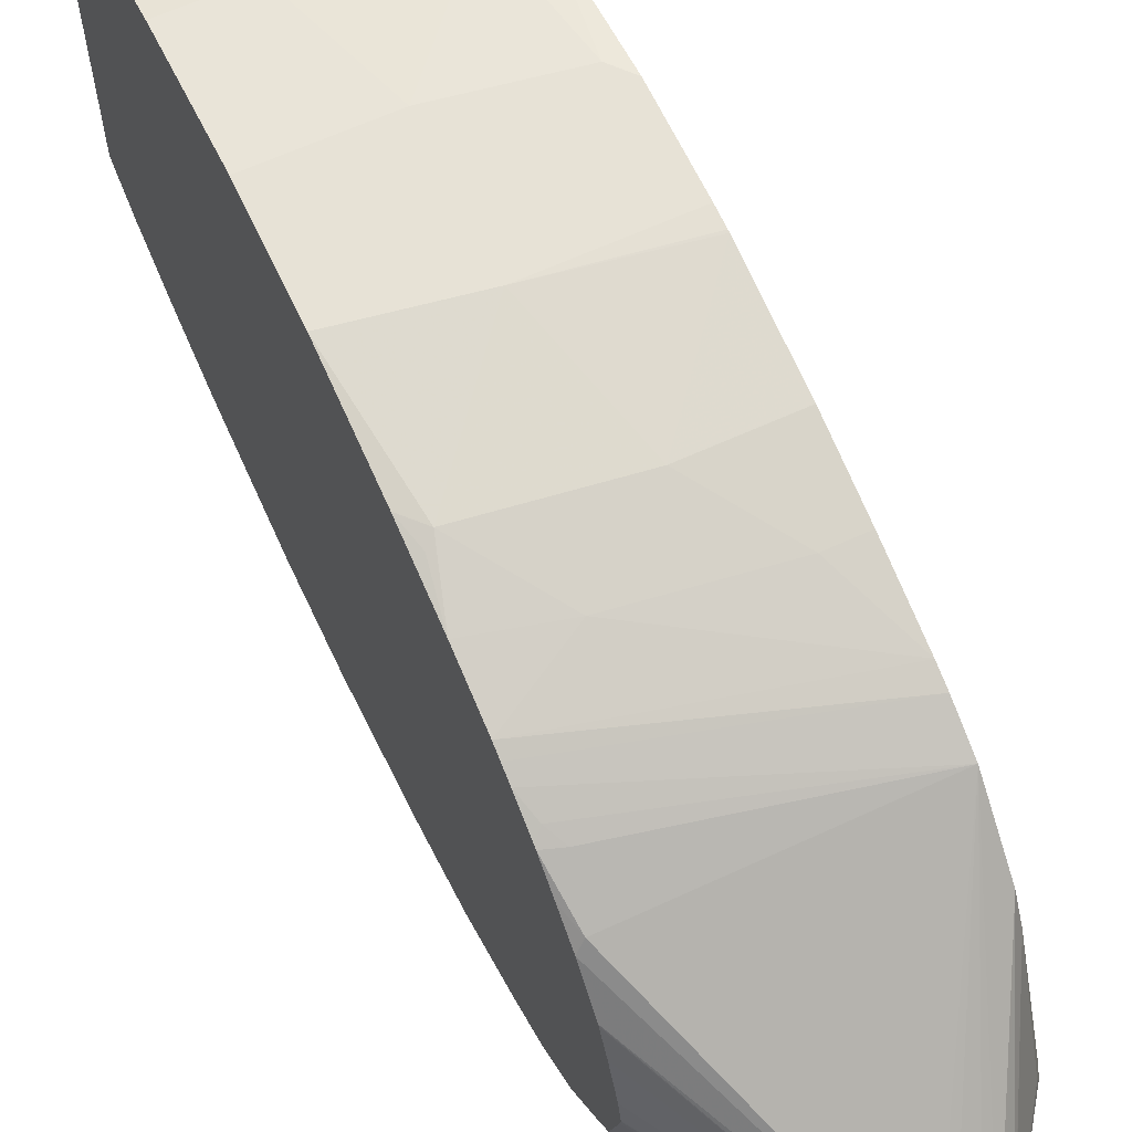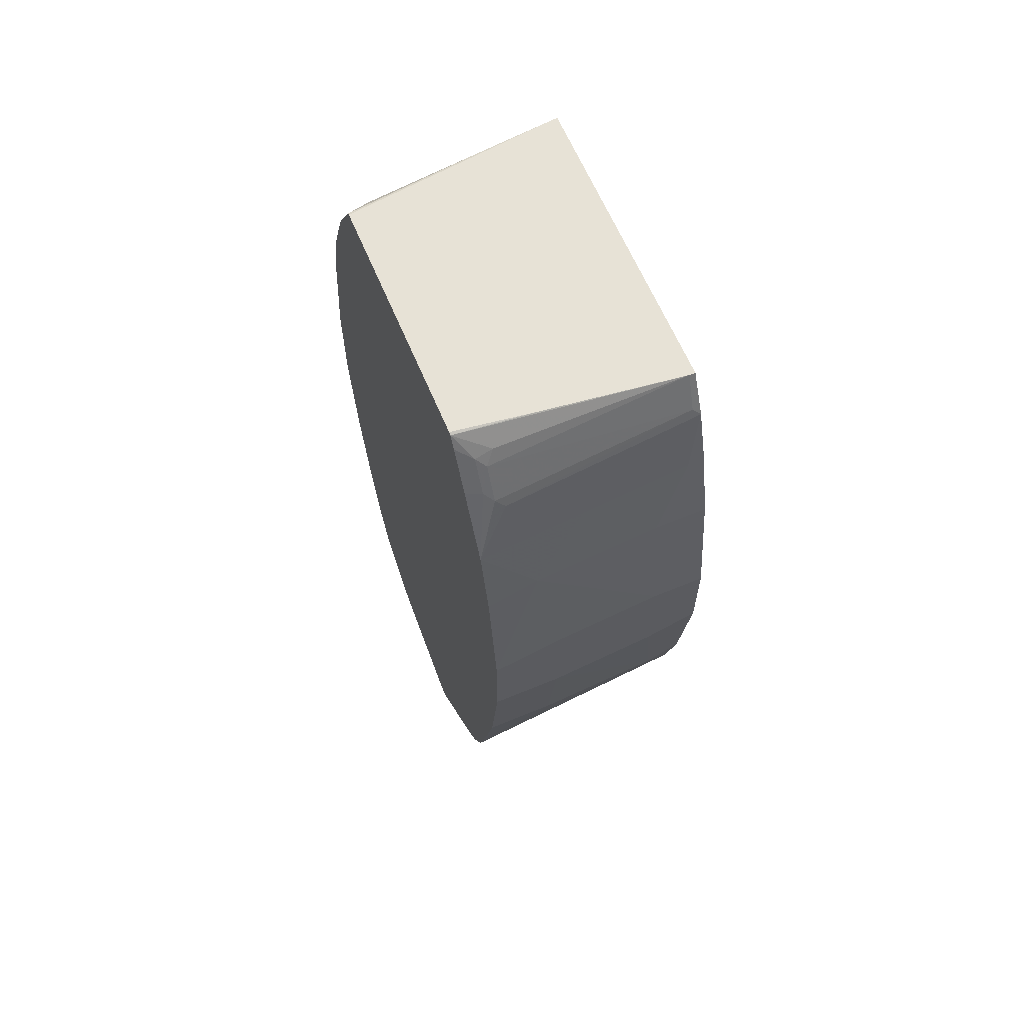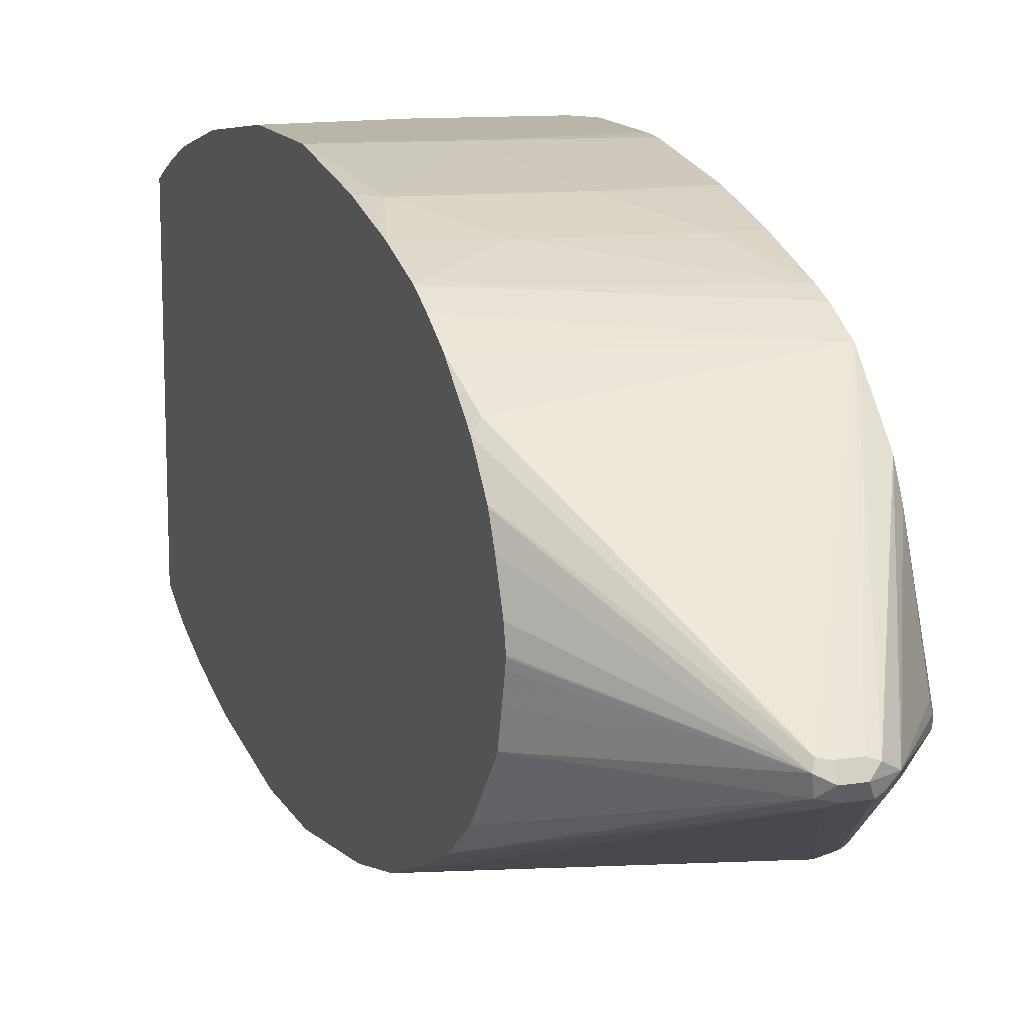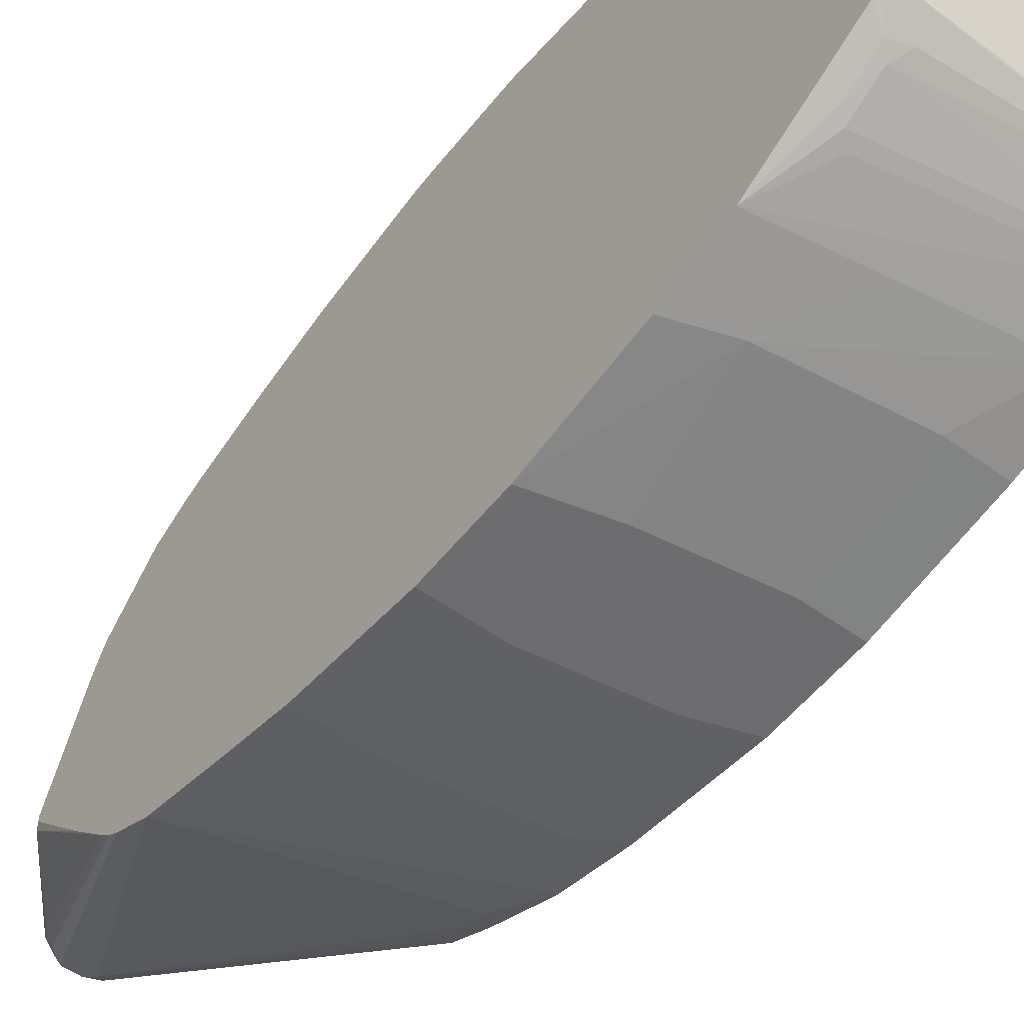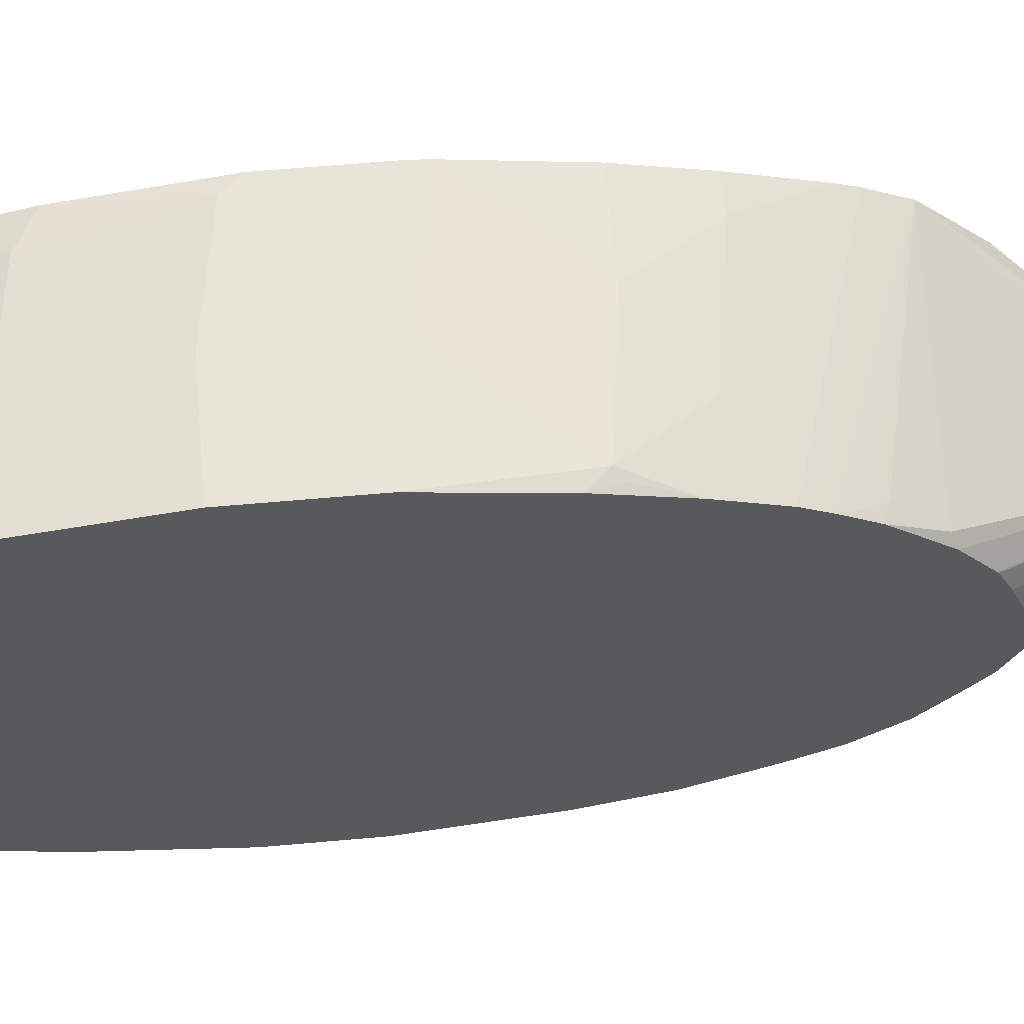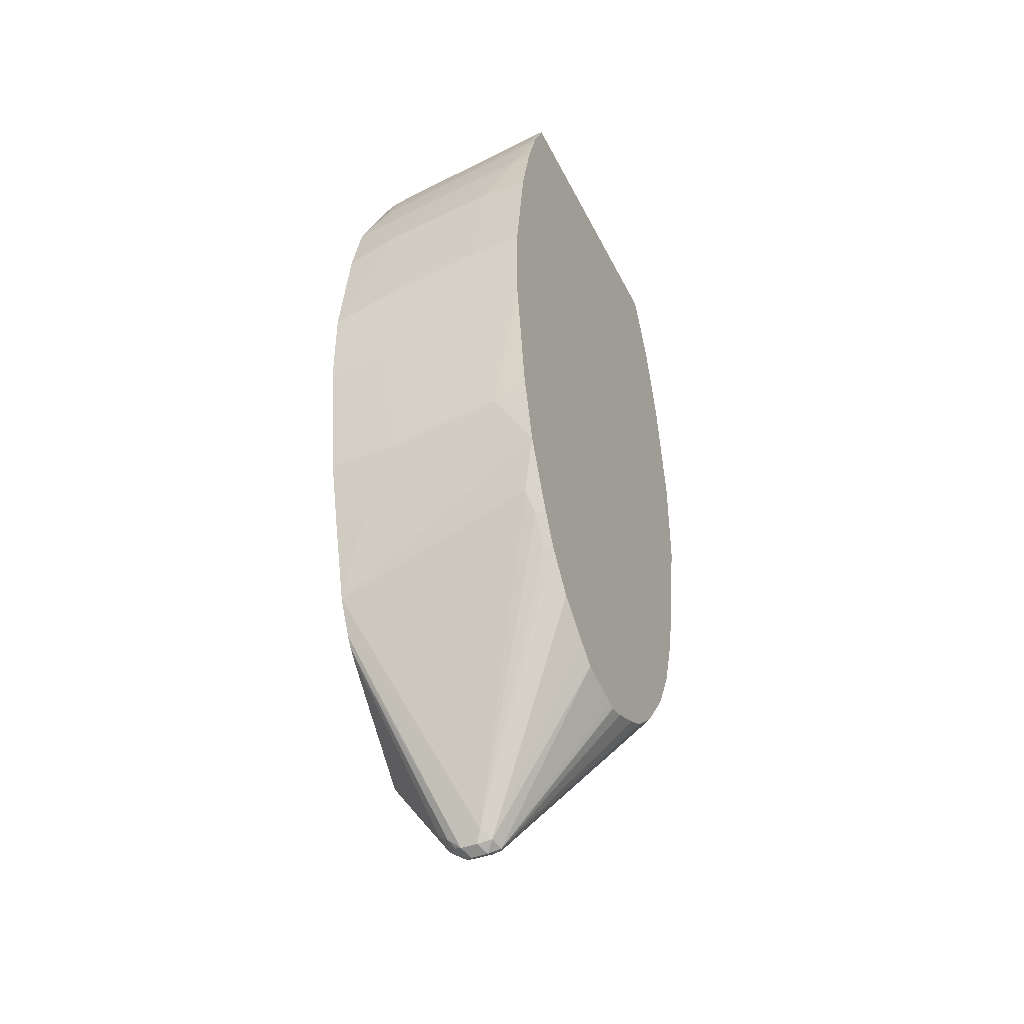
<metadata>
{"format":"obj","ext":"obj","renderer":"f3d","projection":"perspective","resolution":1024,"background":"white","views":[{"elev":63.4,"azim":155.1,"up":"+Y"},{"elev":63.1,"azim":-22.7,"up":"+Z"},{"elev":13.6,"azim":160.7,"up":"+Y"},{"elev":-54.1,"azim":-37.5,"up":"+Y"},{"elev":60.1,"azim":84.7,"up":"+Y"},{"elev":-42.3,"azim":24.9,"up":"+Z"}]}
</metadata>
<code>
v 0.2574 0.1116 -0.1545
v 0.3082 0.1116 -0.1545
v 0.206 0.1116 -0.1631
v 0.2145 0.103 -0.103
v 0.2746 0.103 -0.09443
v 0.3082 0.1116 -0.206
v 0.3082 0.103 -0.09443
v 0.1985 0.1116 -0.1717
v 0.1985 0.103 -0.1116
v 0.1985 0.0944 -0.07725
v 0.2403 0.0944 -0.06868
v 0.3004 0.0944 -0.06011
v 0.2574 0.1116 -0.2145
v 0.3082 0.103 -0.2574
v 0.3004 0.103 -0.266
v 0.3082 0.0944 -0.06011
v 0.1985 0.1116 -0.2145
v 0.1985 0.08422 -0.05266
v 0.206 0.08581 -0.0515
v 0.3082 0.09188 -0.05082
v 0.1985 0.111 -0.2243
v 0.1985 0.1111 -0.2232
v 0.2403 0.103 -0.2746
v 0.3082 0.0944 -0.2918
v 0.3046 0.1008 -0.2703
v 0.2746 0.0944 -0.3003
v 0.1985 0.07917 -0.041
v 0.2031 0.08009 -0.04005
v 0.3082 0.08053 -0.02247
v 0.3082 0.08566 -0.03449
v 0.1985 0.103 -0.2746
v 0.2145 0.0944 -0.3089
v 0.3082 0.08581 -0.3175
v 0.1985 0.084 -0.3432
v 0.1985 0.06292 -0.01435
v 0.2117 0.07151 -0.02292
v 0.3082 0.07616 -0.01363
v 0.3004 0.07723 -0.01717
v 0.1985 0.0944 -0.3089
v 0.3082 0.08319 -0.3228
v 0.1985 0.08072 -0.3518
v 0.1985 0.06157 -0.01363
v 0.2625 0.07015 -0.01363
v 0.3021 0.07546 -0.01363
v 0.2632 0.07151 -0.01435
v 0.3082 -0.07546 -0.01363
v 0.3082 0.08009 -0.329
v 0.1985 0.07214 -0.369
v 0.1985 -0.06157 -0.01363
v 0.3054 -0.07546 -0.01363
v 0.3082 -0.08546 -0.03364
v 0.3082 0.07238 -0.3426
v 0.3046 0.07509 -0.339
v 0.3046 0.05792 -0.3647
v 0.2532 -0.01072 -0.4677
v 0.2489 -0.01142 -0.4691
v 0.2403 -0.01142 -0.4691
v 0.236 -0.01286 -0.4698
v 0.1985 0.06808 -0.3731
v 0.3004 0.07151 -0.3461
v 0.1985 -0.06268 -0.01421
v 0.2368 -0.06688 -0.01363
v 0.1985 -0.06292 -0.01435
v 0.2145 -0.07151 -0.02292
v 0.2103 -0.07509 -0.03005
v 0.3046 -0.08365 -0.03005
v 0.2145 -0.08581 -0.0515
v 0.1985 -0.0944 -0.07725
v 0.2489 -0.0944 -0.06868
v 0.3004 -0.0944 -0.06011
v 0.3082 -0.0944 -0.06011
v 0.3082 0.07183 -0.3435
v 0.3082 0.05342 -0.3665
v 0.3082 0.06292 -0.3547
v 0.2546 -0.01428 -0.4691
v 0.3082 0.03774 -0.38
v 0.2489 -0.01715 -0.472
v 0.2403 -0.01715 -0.472
v 0.2289 -0.01715 -0.4663
v 0.2317 -0.01072 -0.4645
v 0.1985 0.04639 -0.3947
v 0.1985 0.06356 -0.3776
v 0.1985 -0.06659 -0.02081
v 0.206 -0.07186 -0.02579
v 0.206 -0.08044 -0.04293
v 0.2103 -0.08365 -0.04723
v 0.2231 -0.103 -0.103
v 0.1985 -0.07764 -0.04293
v 0.1985 -0.103 -0.1116
v 0.2832 -0.103 -0.09443
v 0.3082 -0.103 -0.09443
v 0.2532 -0.02145 -0.4677
v 0.3082 0.03717 -0.3804
v 0.3082 0.03193 -0.3831
v 0.3082 0.02621 -0.3859
v 0.3082 0.02573 -0.3862
v 0.3082 0.009566 -0.3928
v 0.3082 0.0006989 -0.3947
v 0.3082 0 -0.3947
v 0.3082 -0.003516 -0.394
v 0.3082 -0.01387 -0.3915
v 0.3082 -0.02758 -0.388
v 0.246 -0.02287 -0.4691
v 0.2374 -0.02287 -0.4691
v 0.2339 -0.02145 -0.4677
v 0.2306 -0.02359 -0.4634
v 0.2253 -0.02145 -0.4591
v 0.1995 -0.02145 -0.4248
v 0.2002 -0.01715 -0.4262
v 0.2017 -0.01286 -0.4269
v 0.1985 0.03412 -0.4015
v 0.1985 0.03488 -0.4011
v 0.1985 -0.1116 -0.1717
v 0.2317 -0.1116 -0.1631
v 0.2832 -0.1116 -0.1545
v 0.3082 -0.1116 -0.1545
v 0.2489 -0.02573 -0.4634
v 0.3082 -0.03717 -0.3804
v 0.3082 -0.05578 -0.3647
v 0.3082 -0.0705 -0.3451
v 0.1985 -0.07496 -0.3667
v 0.1985 -0.07157 -0.3719
v 0.1985 -0.06751 -0.3764
v 0.1985 -0.01942 -0.4227
v 0.1985 -0.01715 -0.4227
v 0.1985 -0.05893 -0.385
v 0.1985 -0.05034 -0.3936
v 0.1985 -0.1116 -0.2145
v 0.3082 -0.1116 -0.1974
v 0.3032 -0.07151 -0.3461
v 0.3032 -0.08009 -0.329
v 0.3004 -0.08581 -0.3175
v 0.1985 -0.08354 -0.3496
v 0.3082 -0.07909 -0.3279
v 0.2317 -0.1116 -0.2145
v 0.1985 -0.103 -0.2746
v 0.2832 -0.1116 -0.206
v 0.2918 -0.103 -0.266
v 0.3082 -0.103 -0.2574
v 0.3082 -0.08402 -0.3168
v 0.3082 -0.0944 -0.2918
v 0.266 -0.0944 -0.3003
v 0.2145 -0.0944 -0.3089
v 0.1985 -0.0944 -0.3089
v 0.2317 -0.103 -0.2746
f 68 86 85
f 68 87 69
f 67 86 68
f 66 86 67
f 58 81 82
f 65 86 66
f 64 84 65
f 65 84 85
f 63 84 64
f 63 83 84
f 68 85 88
f 58 82 59
f 61 63 62
f 65 85 86
f 68 89 87
f 75 96 97
f 70 87 90
f 77 103 104
f 75 102 92
f 58 80 81
f 75 101 102
f 75 100 101
f 75 99 100
f 75 98 99
f 75 97 98
f 75 95 96
f 75 94 95
f 75 93 94
f 75 76 93
f 75 92 77
f 70 91 71
f 70 90 91
f 69 87 70
f 58 79 80
f 50 64 65
f 57 78 58
f 50 65 66
f 50 63 64
f 50 62 63
f 49 61 62
f 48 60 54
f 48 53 60
f 50 66 51
f 48 58 59
f 48 56 57
f 48 55 56
f 48 54 55
f 47 53 48
f 77 104 78
f 47 52 53
f 48 57 58
f 58 78 79
f 51 66 67
f 51 68 69
f 56 78 57
f 56 77 78
f 56 75 77
f 55 76 75
f 55 73 76
f 55 75 56
f 51 67 68
f 54 74 73
f 54 60 72
f 54 73 55
f 53 72 60
f 52 72 53
f 51 70 71
f 51 69 70
f 54 72 74
f 77 92 103
f 117 131 132
f 78 105 79
f 128 136 145
f 120 131 130
f 120 134 131
f 117 133 121
f 117 132 133
f 117 130 131
f 128 145 135
f 117 120 130
f 113 116 115
f 113 129 116
f 113 137 129
f 113 135 137
f 113 128 135
f 109 111 110
f 113 115 114
f 109 125 111
f 129 137 138
f 131 134 140
f 46 50 51
f 138 141 139
f 138 142 141
f 138 143 142
f 138 145 143
f 136 143 145
f 129 138 139
f 136 144 143
f 135 145 138
f 133 143 144
f 133 142 143
f 133 141 142
f 132 140 141
f 131 140 132
f 135 138 137
f 78 104 105
f 108 127 124
f 108 123 126
f 87 114 115
f 87 113 114
f 87 89 113
f 83 85 84
f 83 88 85
f 79 81 80
f 87 115 90
f 79 112 81
f 79 110 111
f 79 109 110
f 79 108 109
f 79 107 108
f 79 106 107
f 79 105 106
f 79 111 112
f 108 126 127
f 90 115 116
f 92 117 103
f 108 125 109
f 108 124 125
f 107 123 108
f 106 123 107
f 106 122 123
f 104 106 105
f 90 116 91
f 104 122 106
f 103 121 104
f 103 117 121
f 92 120 117
f 92 119 120
f 92 118 119
f 92 102 118
f 104 121 122
f 40 48 41
f 132 141 133
f 37 45 44
f 3 9 4
f 3 8 9
f 2 14 6
f 2 24 14
f 2 33 24
f 2 40 33
f 4 10 11
f 2 47 40
f 2 72 52
f 2 74 72
f 2 73 74
f 2 76 73
f 2 93 76
f 2 94 93
f 2 52 47
f 2 95 94
f 4 11 12
f 4 9 10
f 8 82 81
f 8 59 82
f 8 48 59
f 8 41 48
f 8 34 41
f 8 39 34
f 4 12 5
f 8 31 39
f 8 22 21
f 8 17 22
f 6 15 13
f 6 14 15
f 5 16 7
f 5 12 16
f 8 21 31
f 8 81 112
f 2 96 95
f 2 98 97
f 2 30 29
f 2 20 30
f 2 16 20
f 2 7 16
f 1 7 2
f 1 5 7
f 2 29 37
f 1 4 5
f 1 8 3
f 1 17 8
f 1 13 17
f 1 6 13
f 1 2 6
f 40 47 48
f 1 3 4
f 2 97 96
f 2 46 51
f 2 71 91
f 2 99 98
f 2 100 99
f 2 101 100
f 2 102 101
f 2 118 102
f 2 119 118
f 2 51 71
f 2 120 119
f 2 140 134
f 2 141 140
f 2 139 141
f 2 129 139
f 2 116 129
f 2 91 116
f 2 134 120
f 8 112 111
f 2 37 46
f 8 125 124
f 28 35 36
f 27 35 28
f 26 34 32
f 26 33 34
f 24 33 26
f 23 39 31
f 28 36 37
f 23 32 39
f 19 30 20
f 19 29 30
f 19 28 29
f 18 28 19
f 18 27 28
f 15 32 23
f 21 23 31
f 15 26 32
f 28 37 38
f 29 38 37
f 37 50 46
f 8 111 125
f 37 62 50
f 37 49 62
f 37 42 49
f 37 43 42
f 28 38 29
f 37 44 43
f 35 45 36
f 35 44 45
f 35 42 43
f 33 41 34
f 33 40 41
f 32 34 39
f 36 45 37
f 15 24 26
f 35 43 44
f 14 25 15
f 8 88 83
f 8 68 88
f 8 89 68
f 8 113 89
f 8 128 113
f 8 136 128
f 8 83 63
f 8 133 144
f 8 122 121
f 8 123 122
f 8 126 123
f 8 124 127
f 15 25 24
f 8 127 126
f 8 121 133
f 8 63 61
f 8 144 136
f 8 49 42
f 13 15 23
f 8 61 49
f 13 22 17
f 13 21 22
f 12 20 16
f 13 23 21
f 11 19 20
f 10 19 11
f 11 20 12
f 14 24 25
f 8 10 9
f 8 18 10
f 8 27 18
f 8 35 27
f 10 18 19
f 8 42 35

</code>
